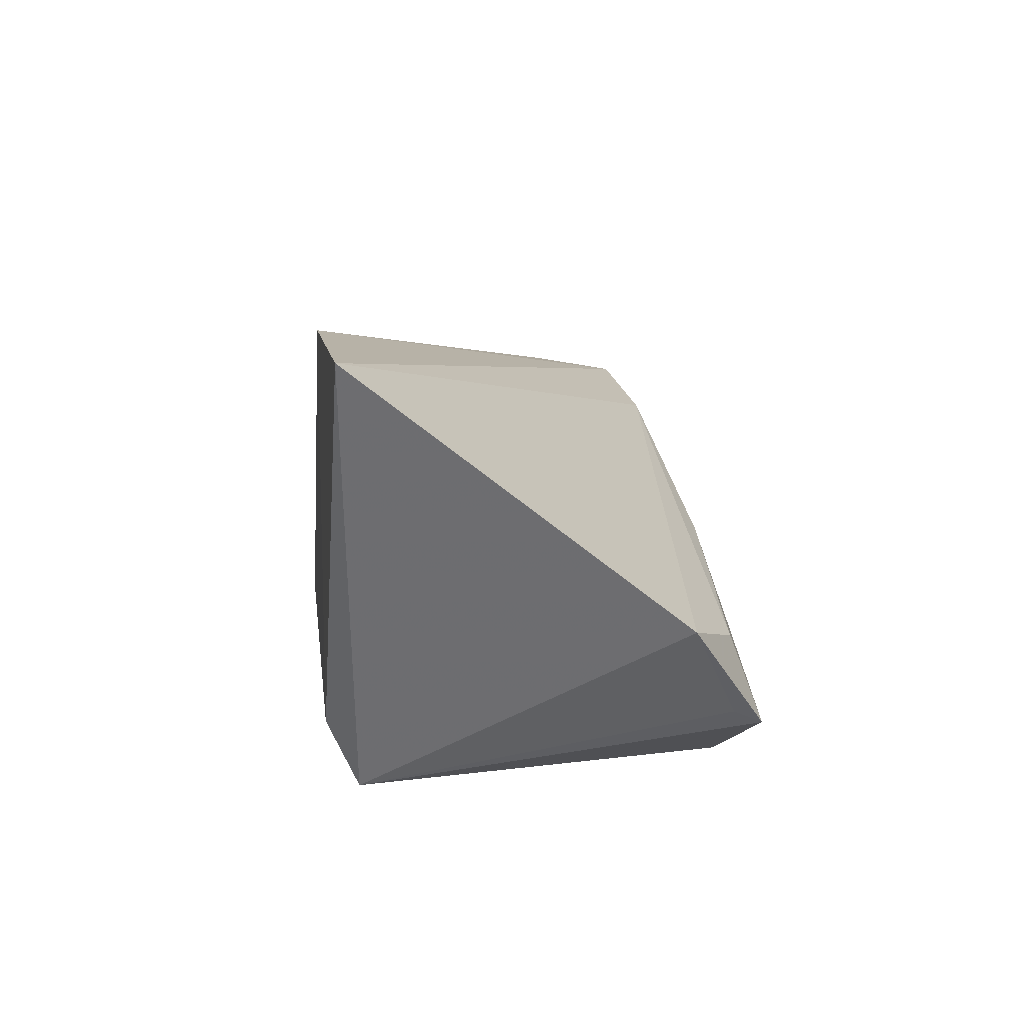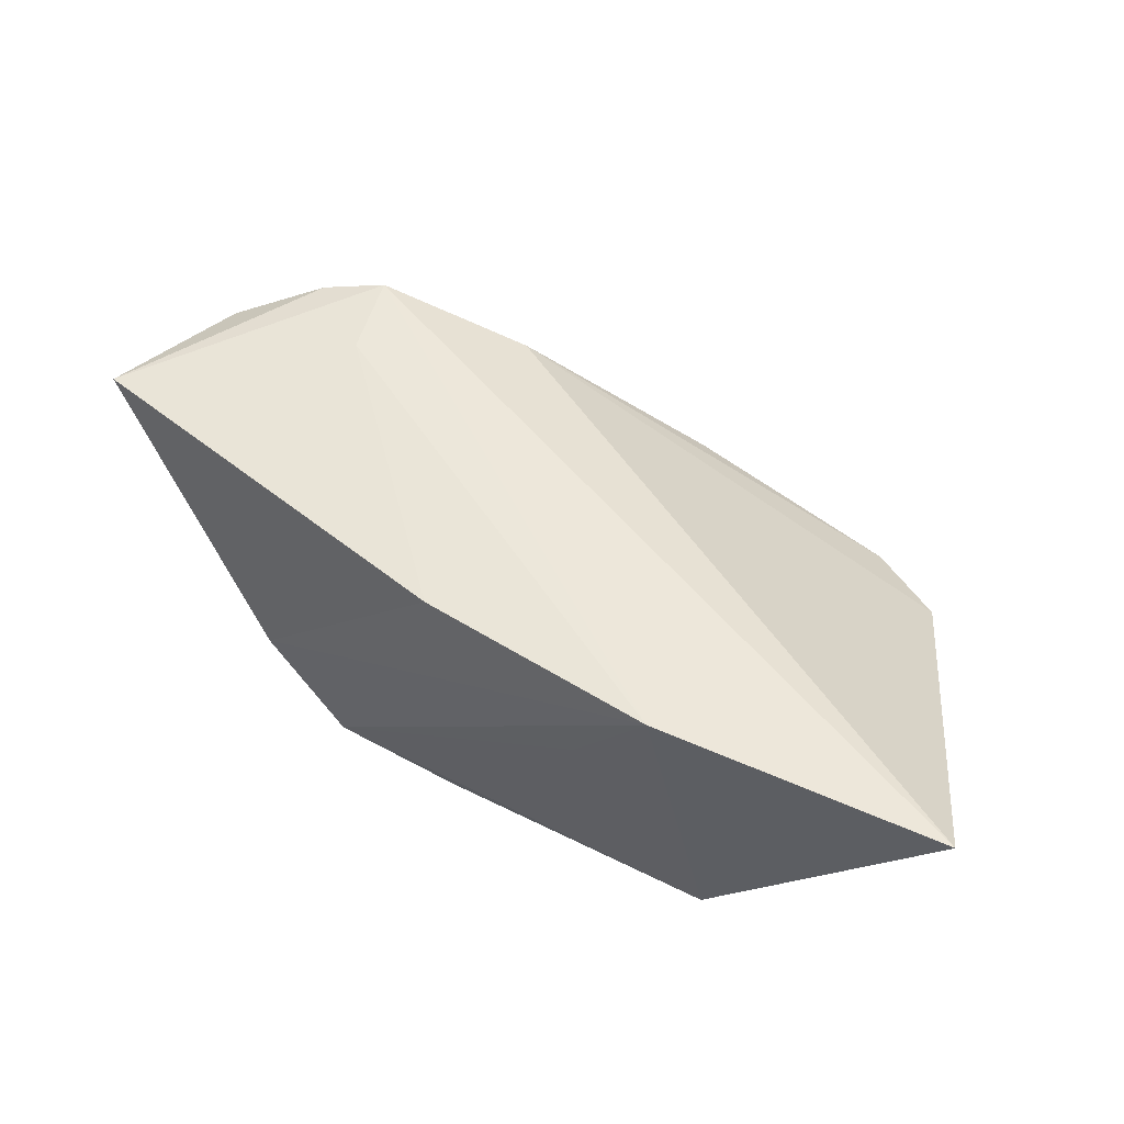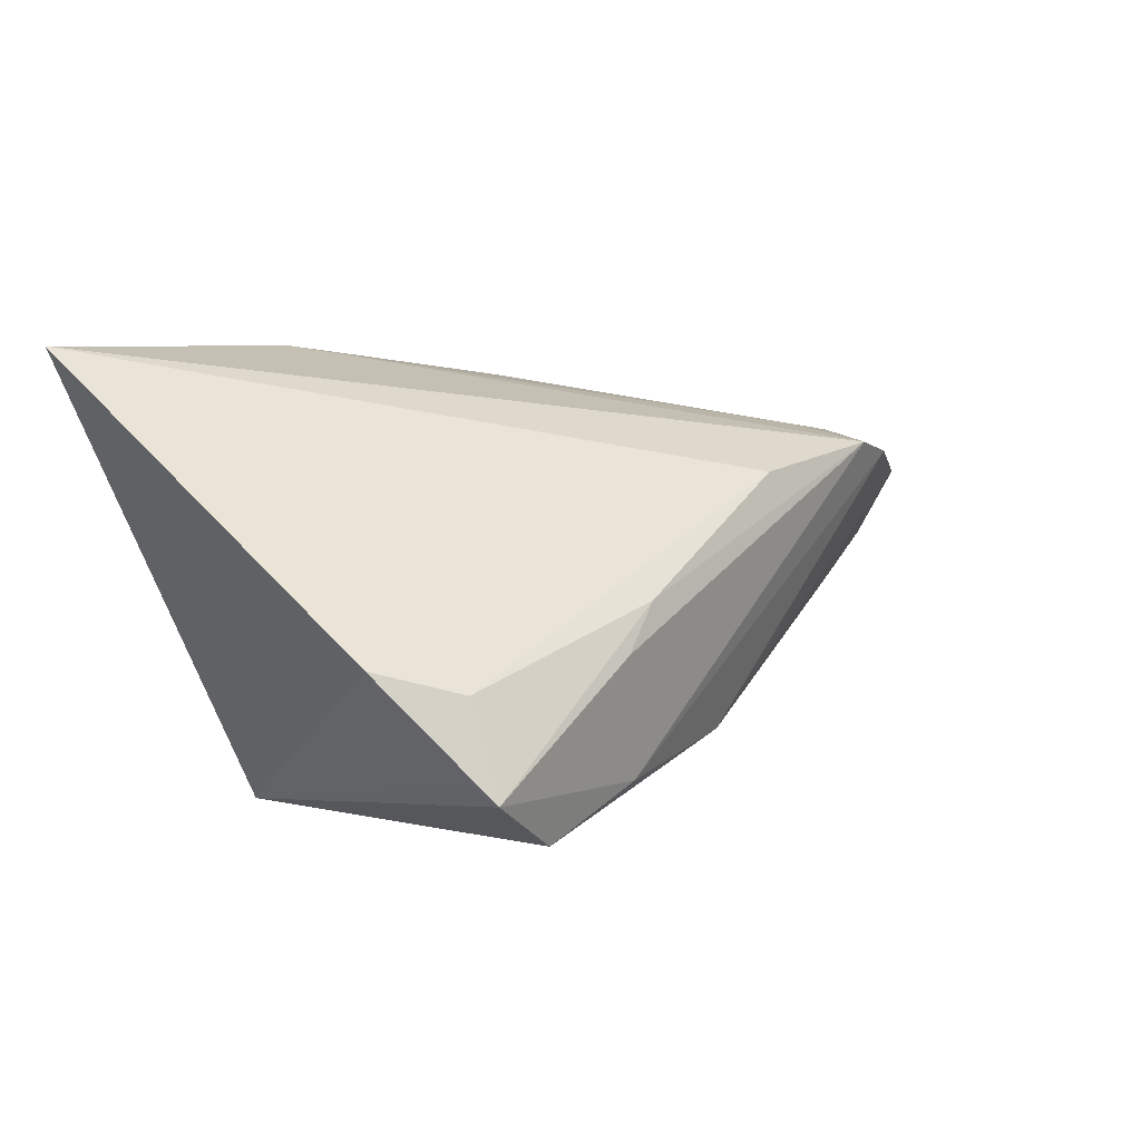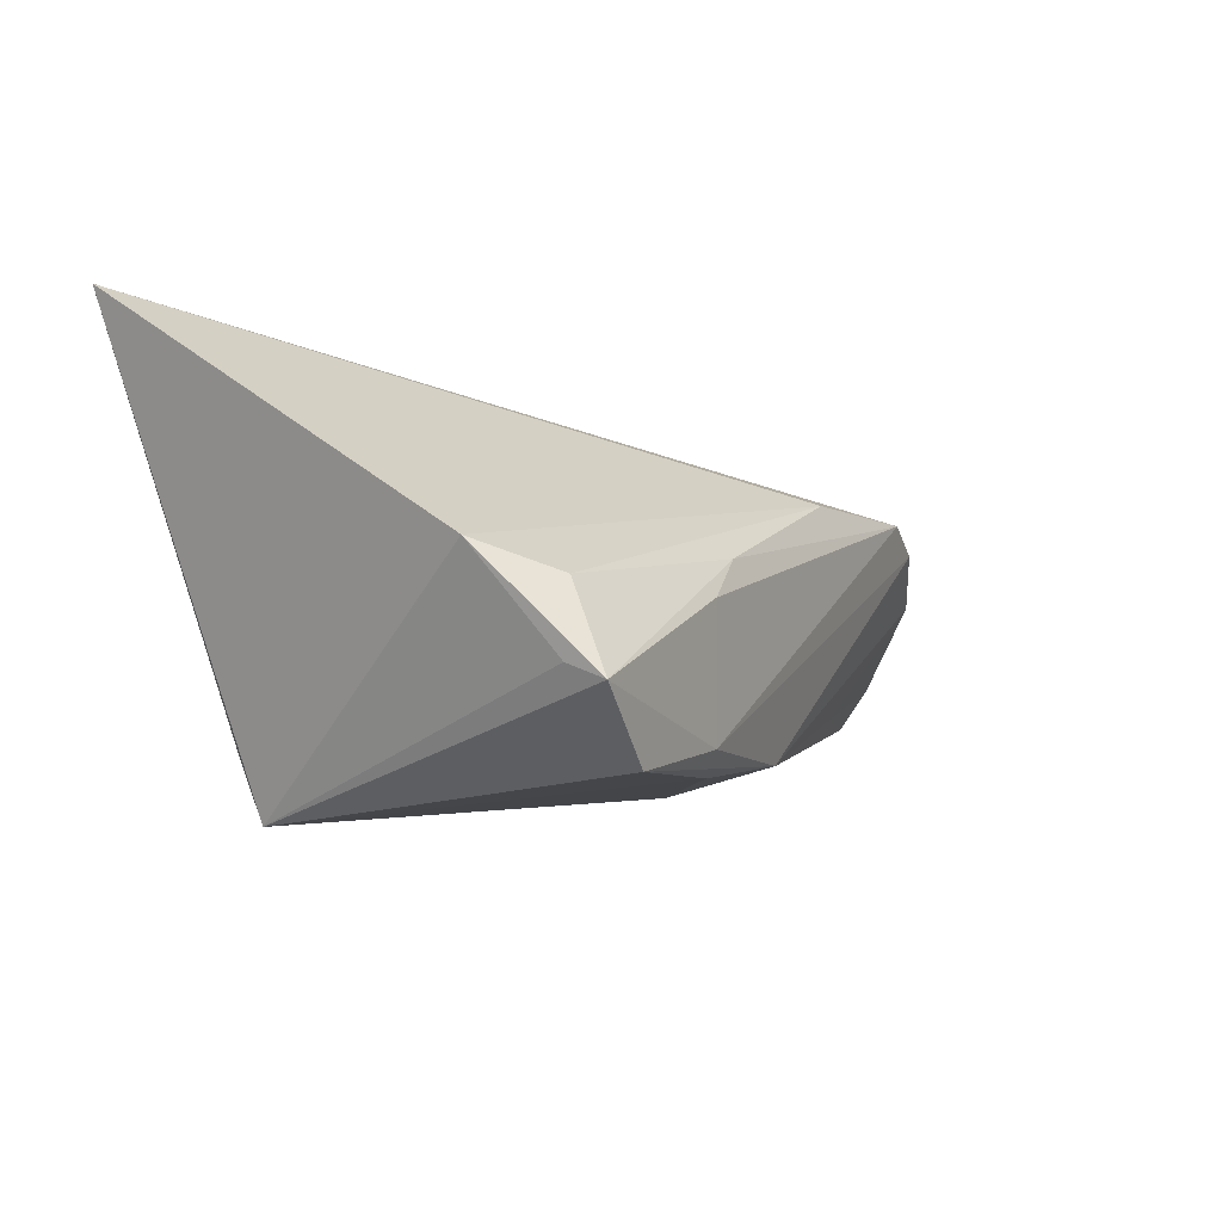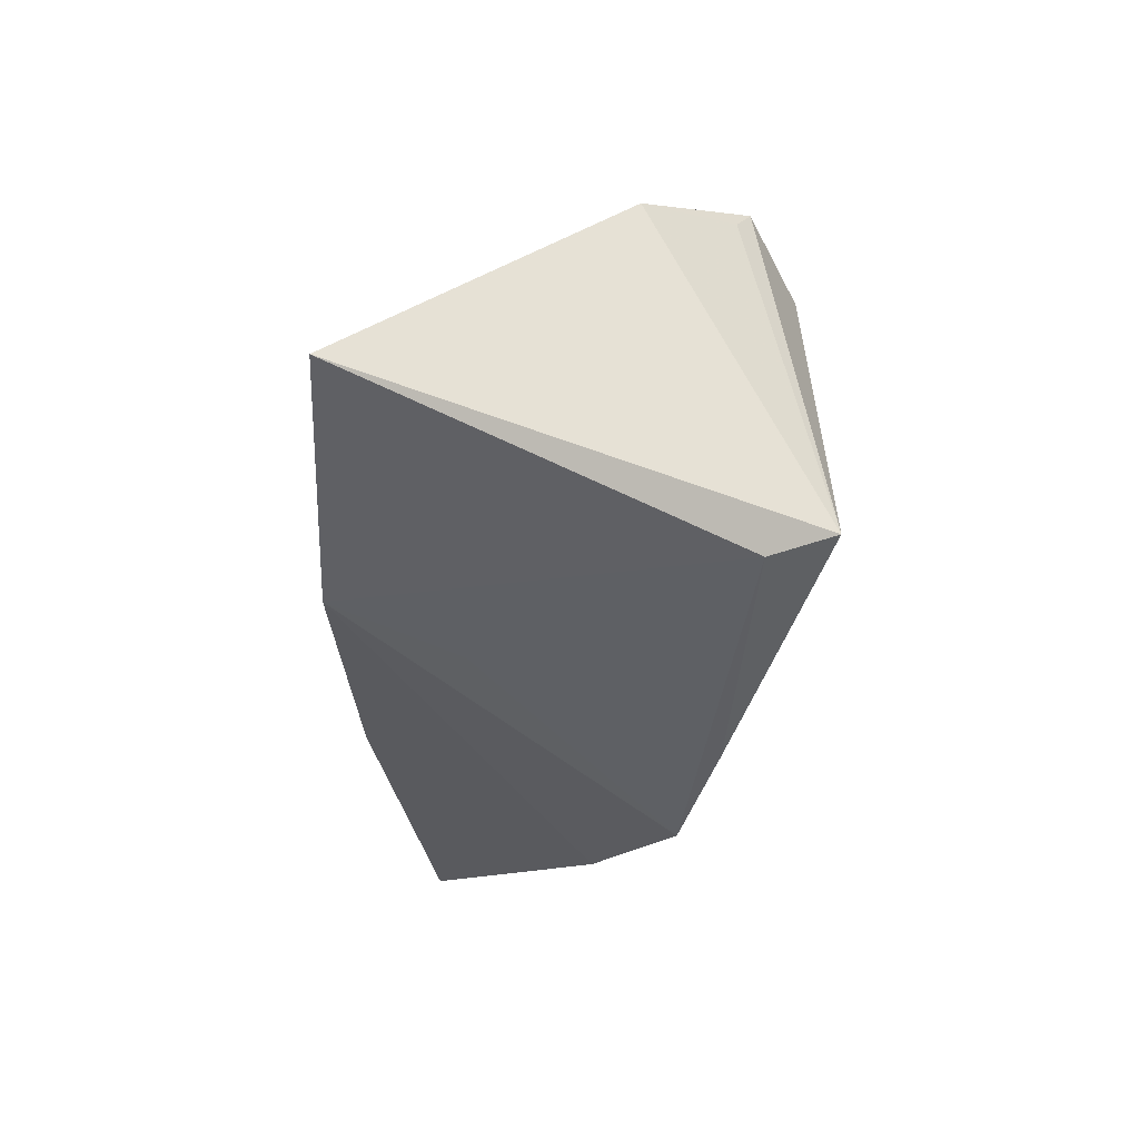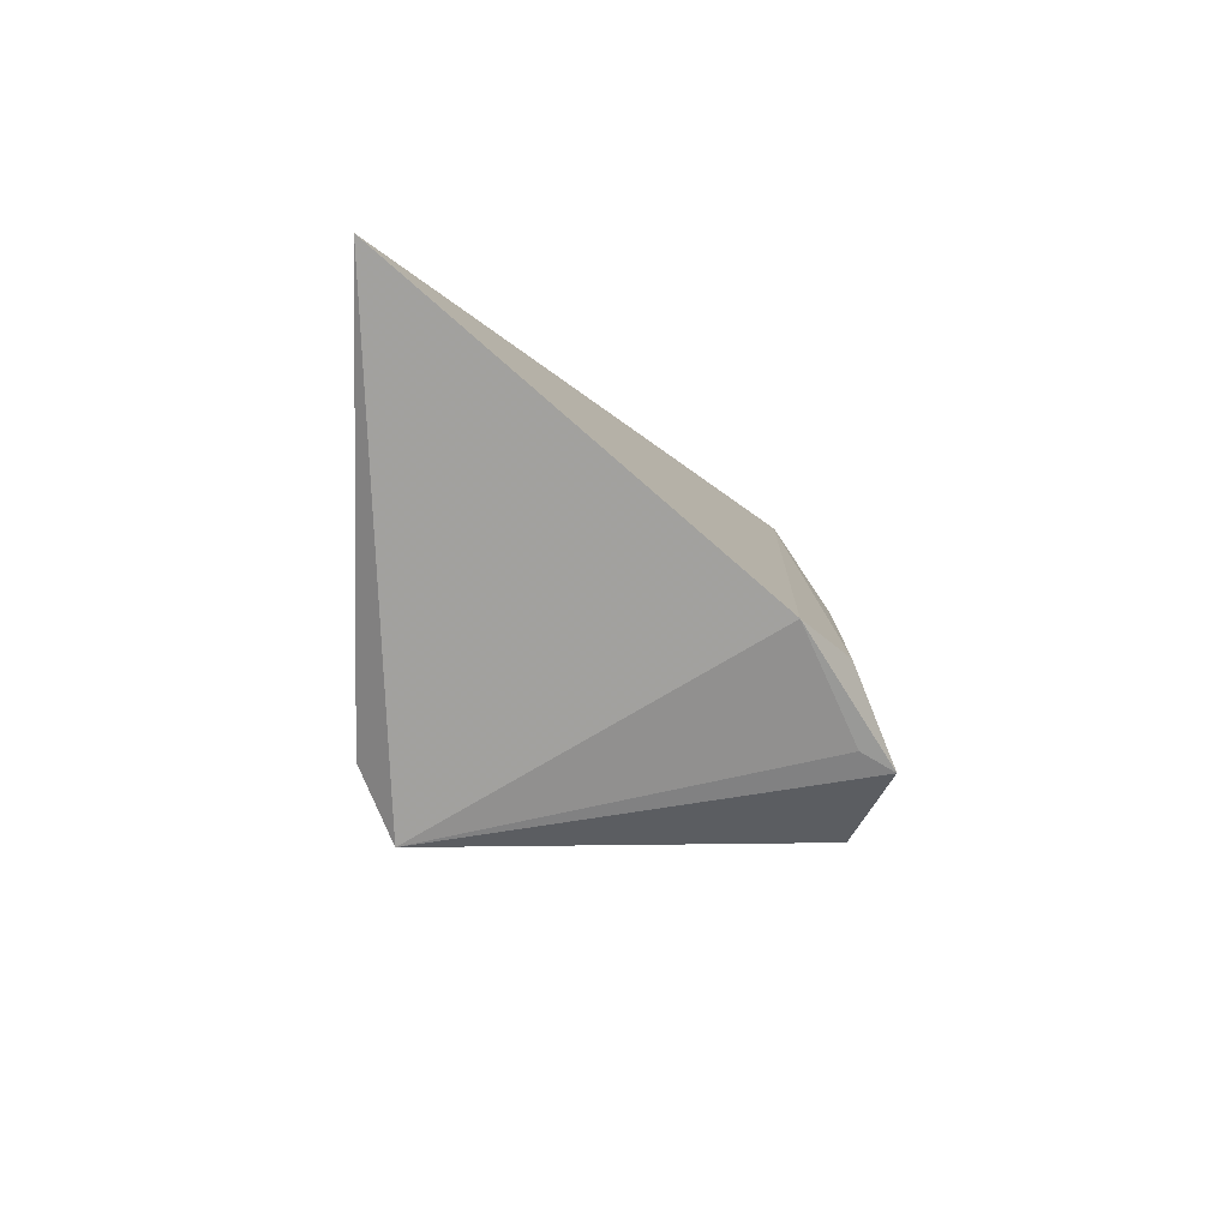
<metadata>
{"format":"obj","ext":"obj","renderer":"f3d","projection":"perspective","resolution":1024,"background":"white","views":[{"elev":11.1,"azim":-97.1,"up":"+Y"},{"elev":62.8,"azim":-154.9,"up":"+Y"},{"elev":6.0,"azim":-42.8,"up":"+Y"},{"elev":-17.1,"azim":-52.1,"up":"+Y"},{"elev":-42.8,"azim":-92.6,"up":"+Z"},{"elev":-7.5,"azim":-91.9,"up":"+Y"}]}
</metadata>
<code>
v 0.06391 0.01662 -0.003461
v 0.01444 -0.01937 0.02116
v -0.006254 -0.02227 0.02741
v 0.007355 -0.01834 -0.02301
v -0.02848 -0.0285 -0.01919
v -0.02882 -0.01967 -0.02334
v -0.0419 -0.00613 0.02165
v 0.02342 -0.01426 -0.02334
v -0.05519 0.02909 -0.02222
v 0.0112 0.02524 -0.01849
v 0.06074 0.001984 0.005528
v 0.01928 0.01335 0.02542
v 0.05699 0.01146 0.01471
v 0.03502 -0.004084 -0.01996
v -0.000342 -0.02361 0.02174
v 0.03795 -0.007942 0.01382
v -0.03247 -0.009124 0.02811
v 0.04686 0.01491 0.02142
v 0.03748 0.01858 0.01324
v 0.05771 -0.00367 0.003044
v -0.005229 -0.0006359 0.02929
v -0.0339 -0.01879 0.02848
v -0.01908 0.02909 -0.02324
v -0.03212 -0.02092 0.03263
v -0.01021 -0.006588 0.03048
v -0.01027 0.0129 -0.02334
v -0.02122 -0.0277 0.02878
v 0.03927 0.01647 0.02421
v 0.03379 -0.0157 -0.009165
f 9 28 23
f 26 23 8
f 8 23 14
f 1 20 14
f 14 20 8
f 19 28 1
f 19 23 28
f 6 5 9
f 6 26 8
f 9 23 6
f 23 26 6
f 8 20 29
f 29 5 8
f 11 20 1
f 24 5 27
f 1 14 10
f 10 14 23
f 10 19 1
f 23 19 10
f 8 5 4
f 4 6 8
f 5 6 4
f 2 29 20
f 27 5 15
f 5 29 15
f 15 2 27
f 29 2 15
f 17 24 21
f 5 24 22
f 7 24 17
f 7 22 24
f 9 5 7
f 5 22 7
f 20 11 16
f 16 2 20
f 27 2 3
f 3 24 27
f 28 21 25
f 25 21 24
f 25 3 28
f 24 3 25
f 17 21 12
f 12 7 17
f 9 7 12
f 12 28 9
f 12 21 28
f 2 16 13
f 13 16 11
f 13 11 1
f 2 13 18
f 28 3 18
f 18 3 2
f 1 28 18
f 18 13 1

</code>
